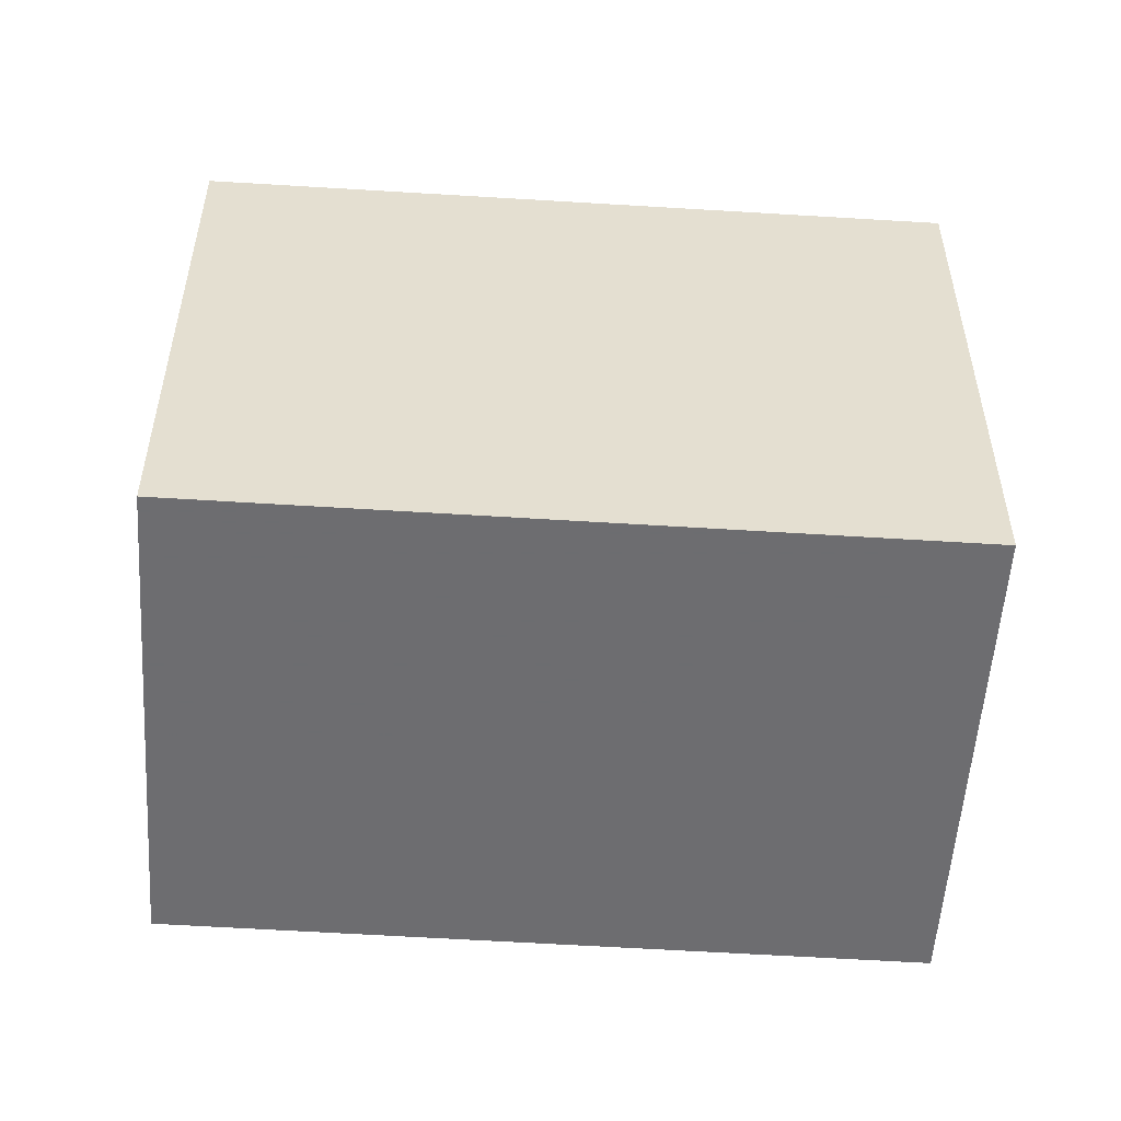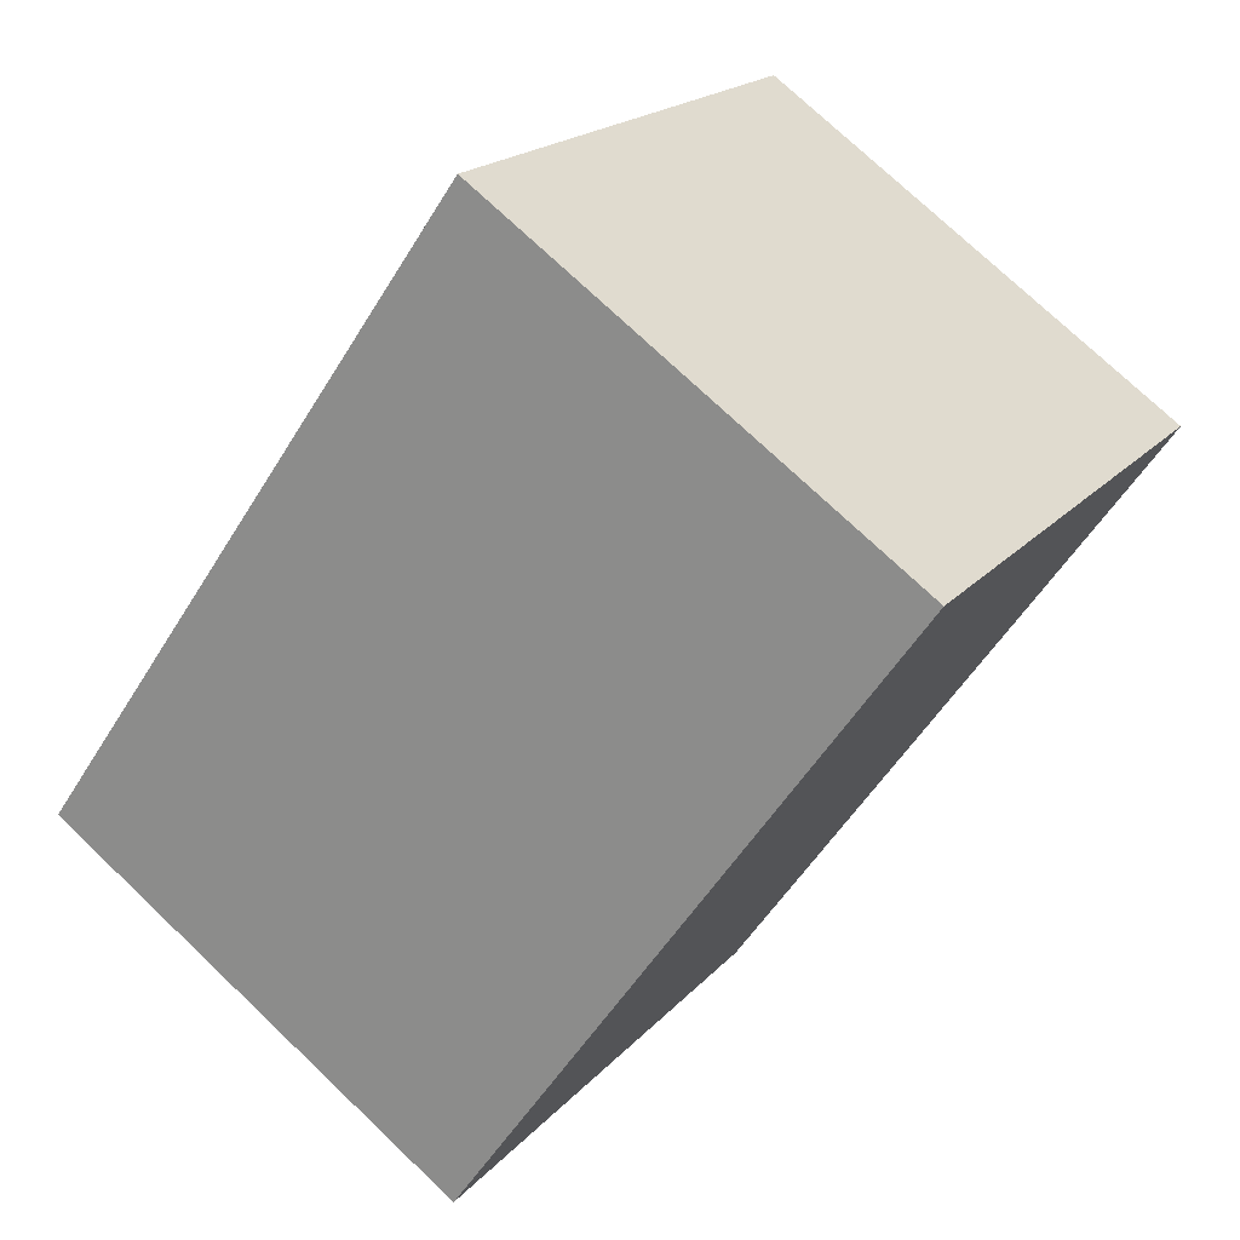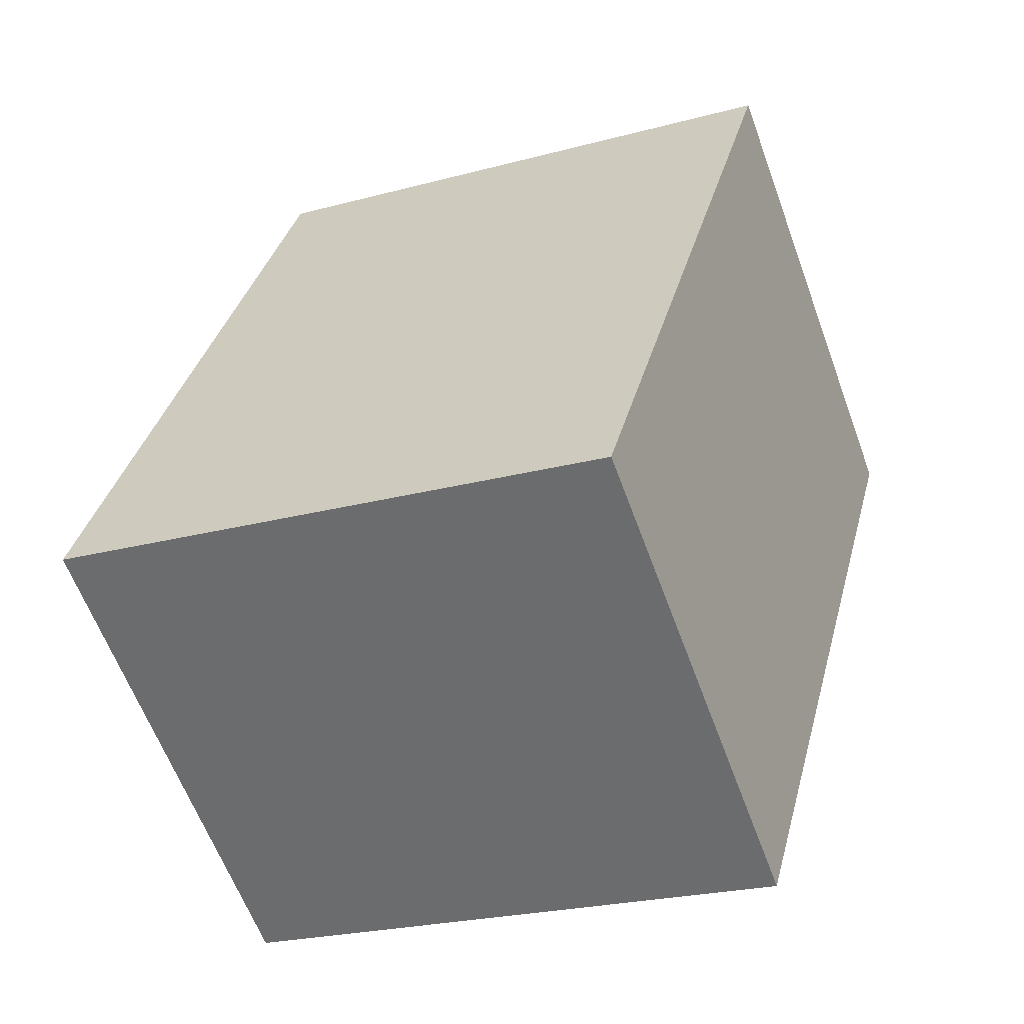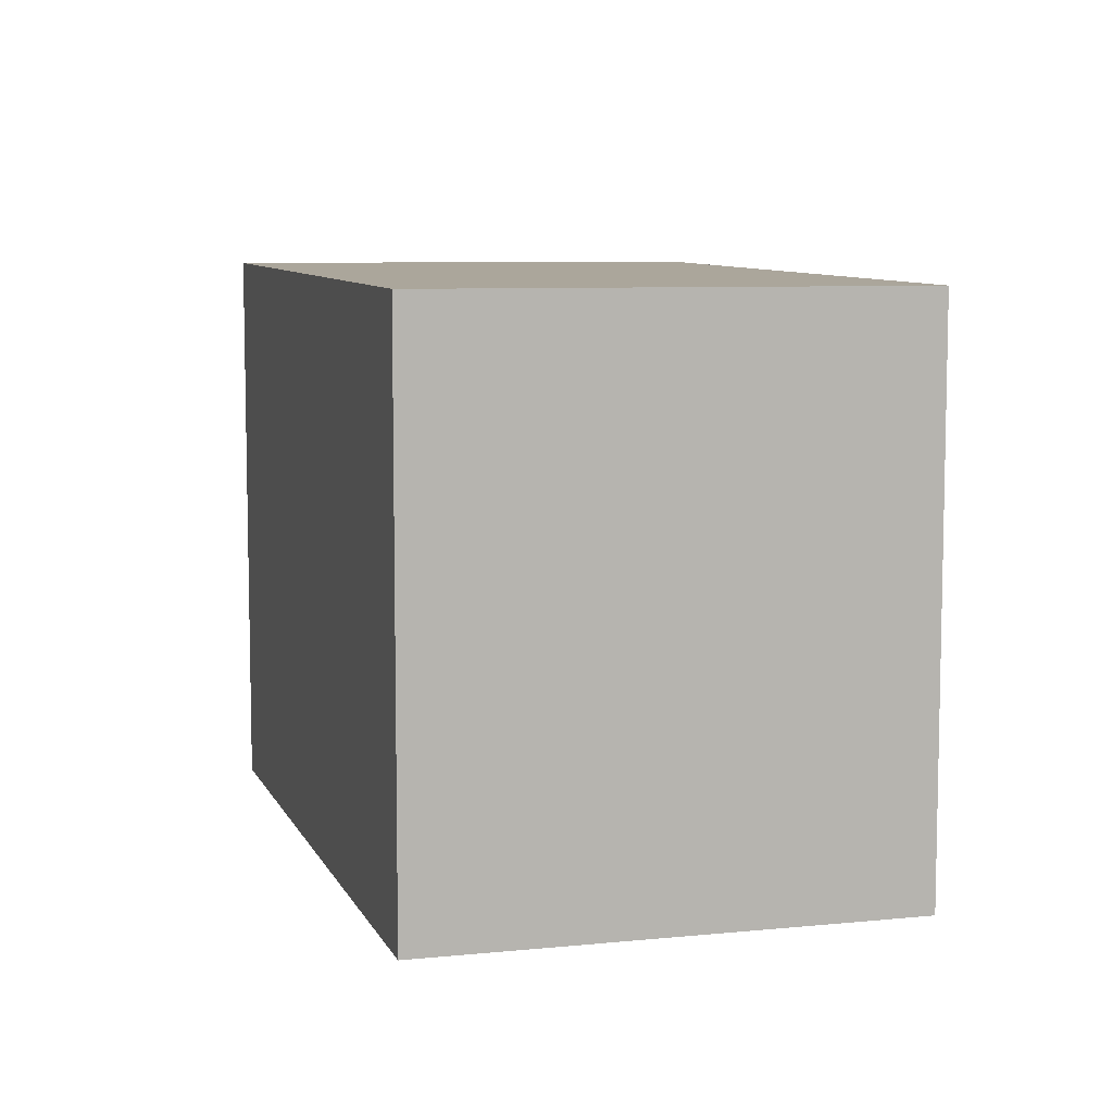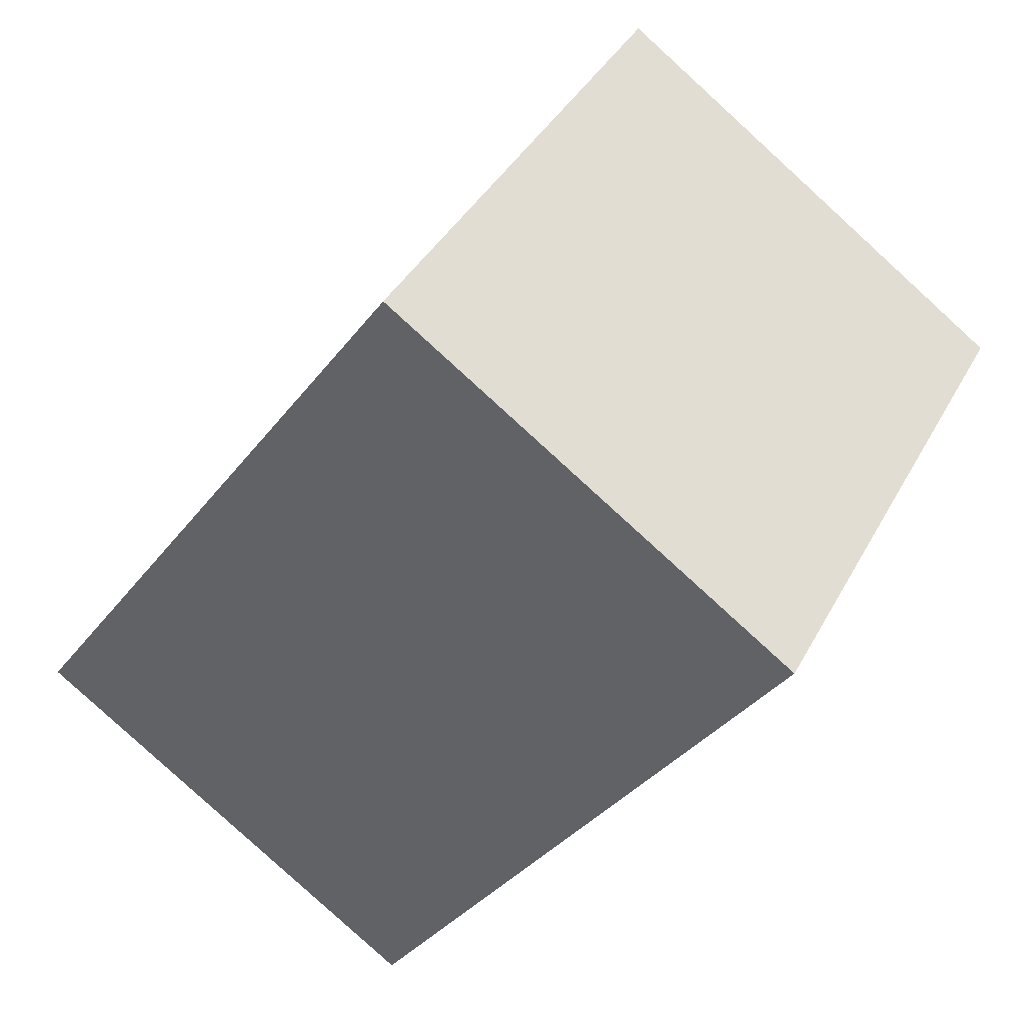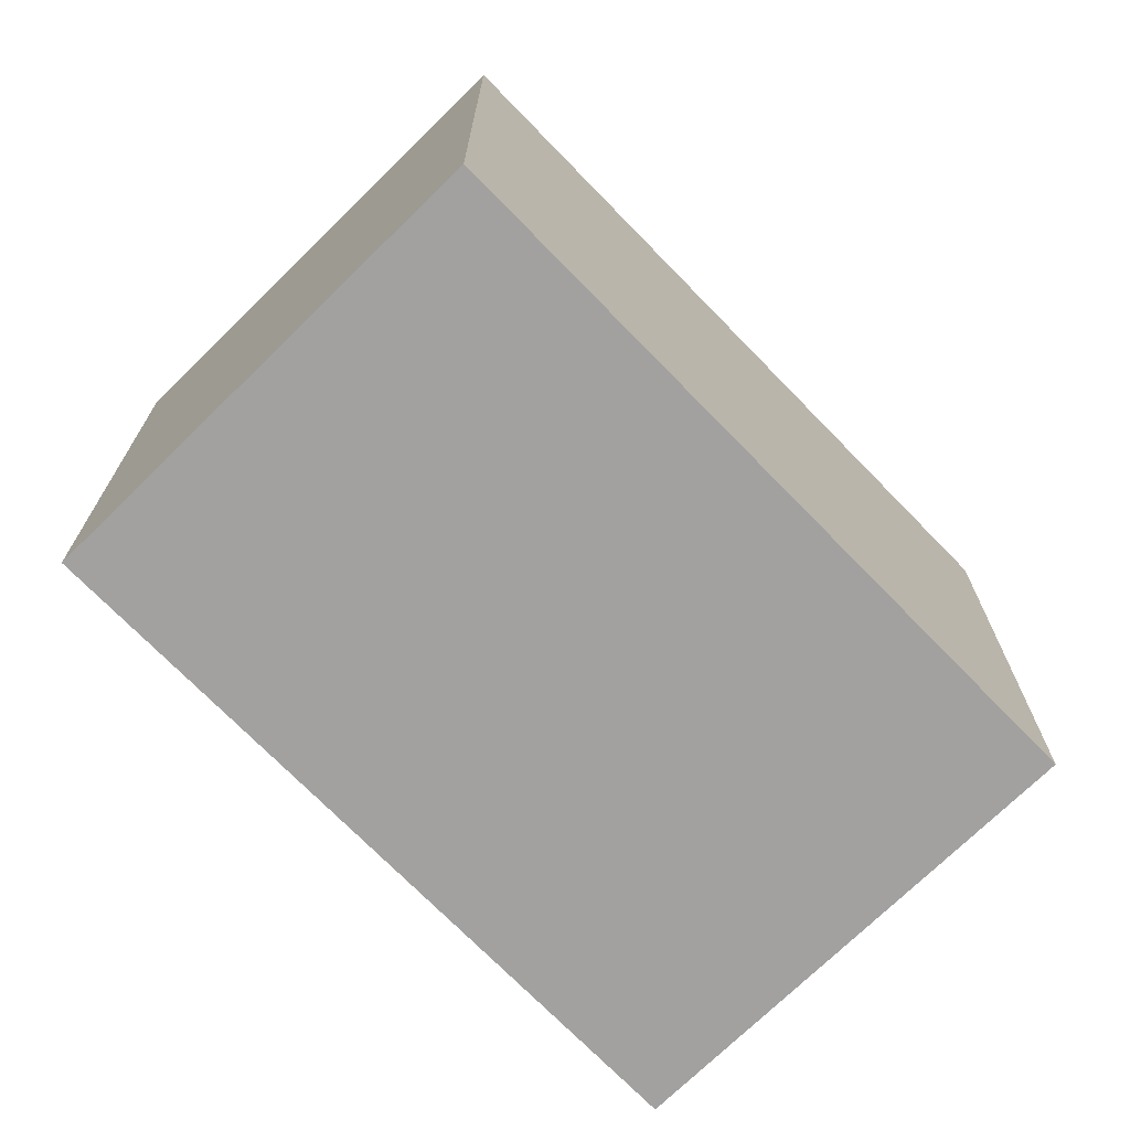
<metadata>
{"format":"obj","ext":"obj","renderer":"f3d","projection":"perspective","resolution":1024,"background":"white","views":[{"elev":-54.1,"azim":121.1,"up":"+Z"},{"elev":19.0,"azim":-152.2,"up":"+Y"},{"elev":-23.5,"azim":114.5,"up":"+Y"},{"elev":8.4,"azim":-161.1,"up":"+Z"},{"elev":38.7,"azim":-154.4,"up":"+Y"},{"elev":-72.2,"azim":-100.7,"up":"+Z"}]}
</metadata>
<code>
v -2244 -1787 2.314
v -2242 -1785 2.327
v -2240 -1788 2.312
v -2242 -1789 2.299
v -2242 -1785 2.327
v -2244 -1787 2.314
v -2244 -1787 0
v -2242 -1785 0
v -2240 -1788 2.312
v -2242 -1785 2.327
v -2242 -1785 0
v -2240 -1788 0
v -2242 -1789 2.299
v -2240 -1788 2.312
v -2240 -1788 0
v -2242 -1789 0
v -2244 -1787 2.314
v -2242 -1789 2.299
v -2242 -1789 0
v -2244 -1787 0
v -2244 -1787 0
v -2242 -1785 0
v -2240 -1788 0
v -2242 -1789 0
f 2 3 4 1
f 6 7 8 5
f 10 11 12 9
f 14 15 16 13
f 18 19 20 17
f 22 23 24 21

</code>
